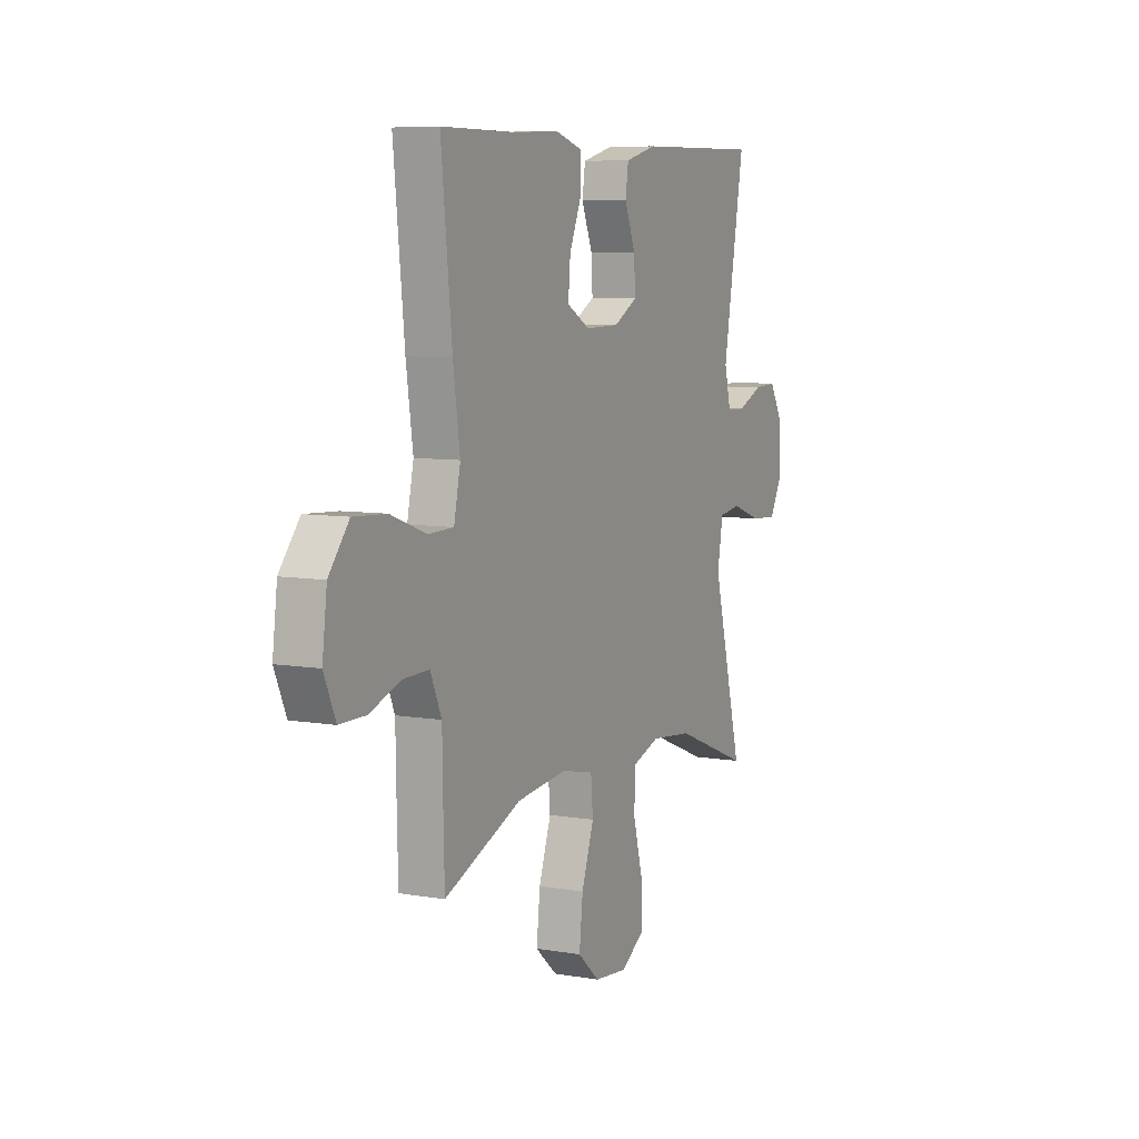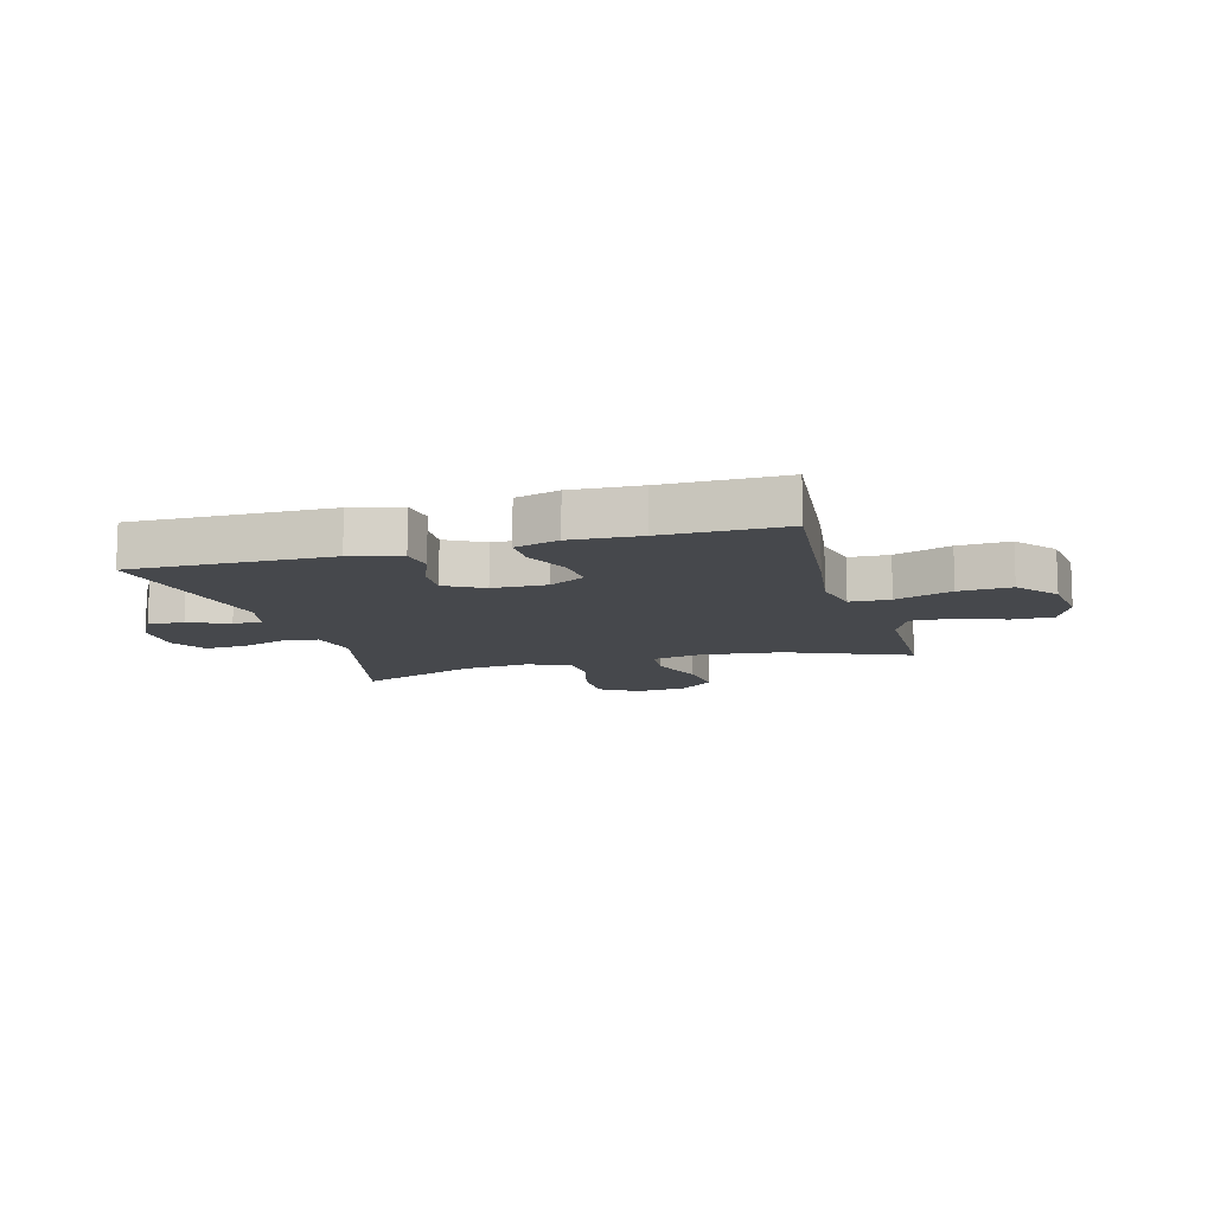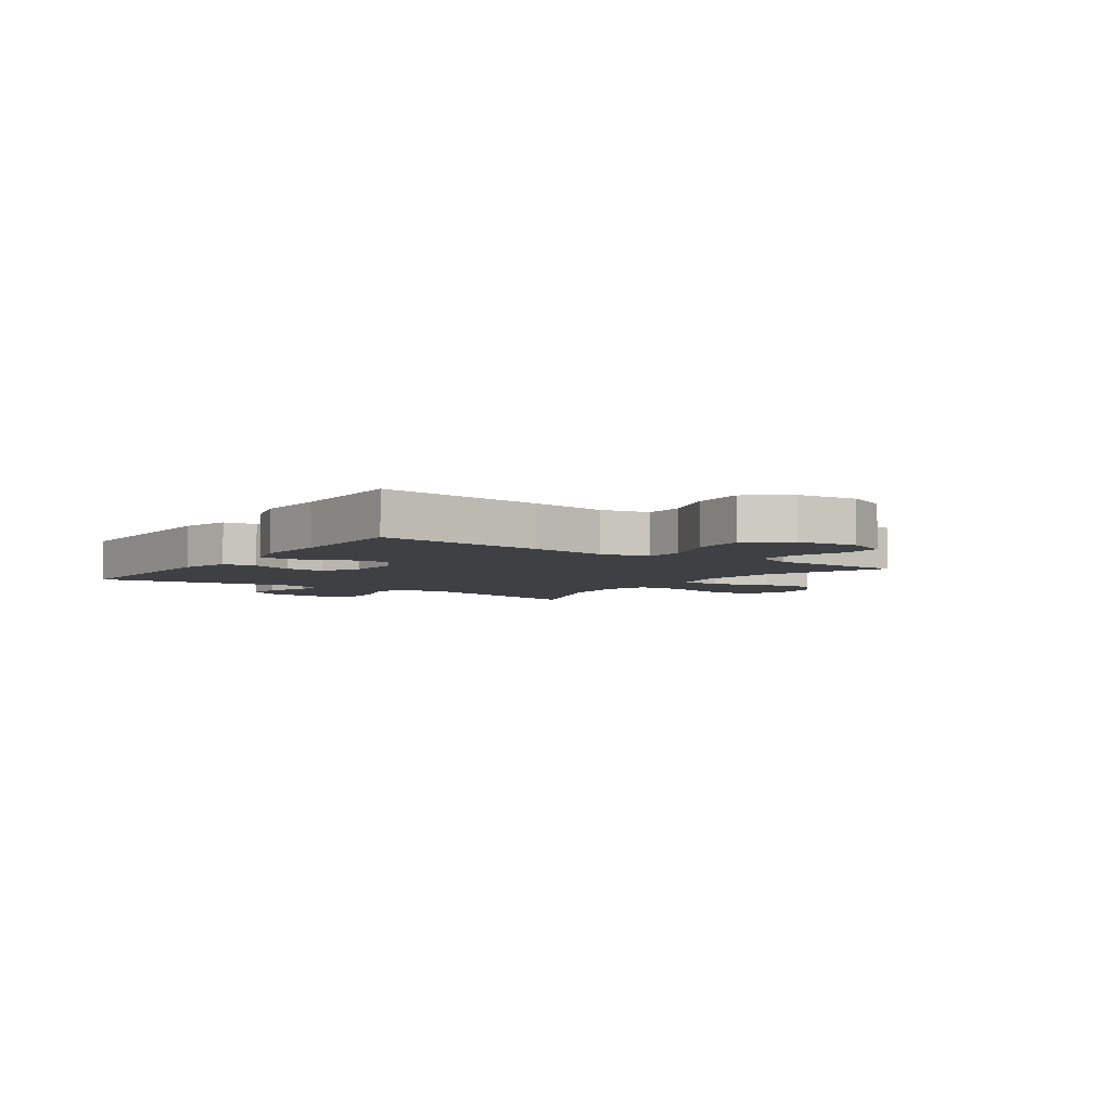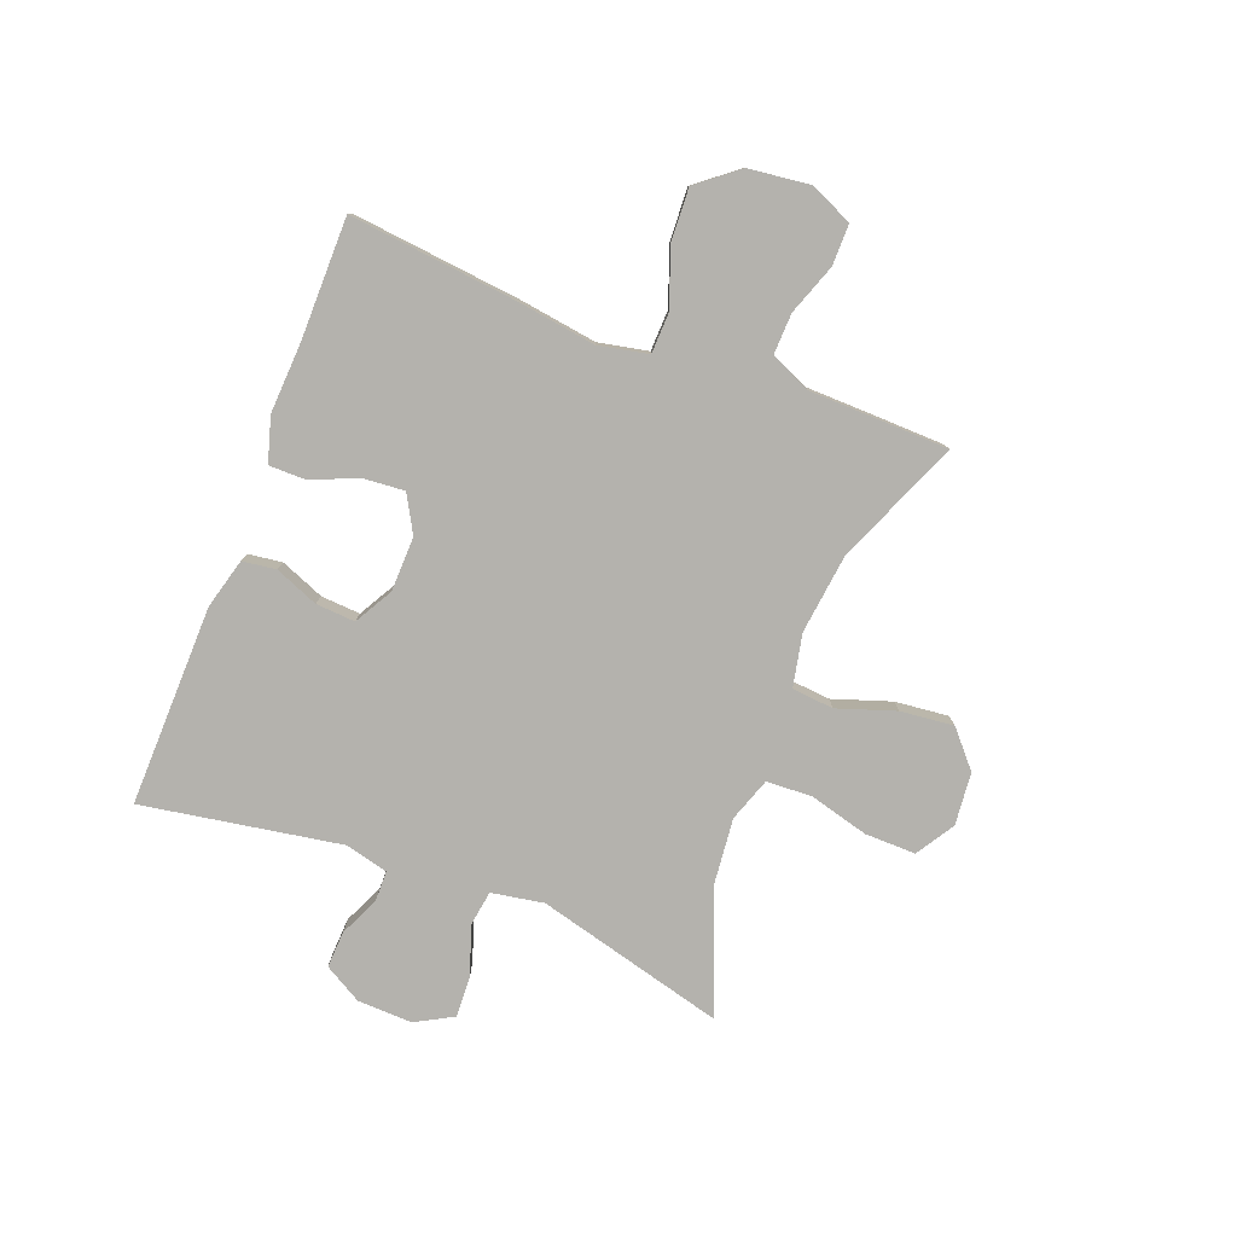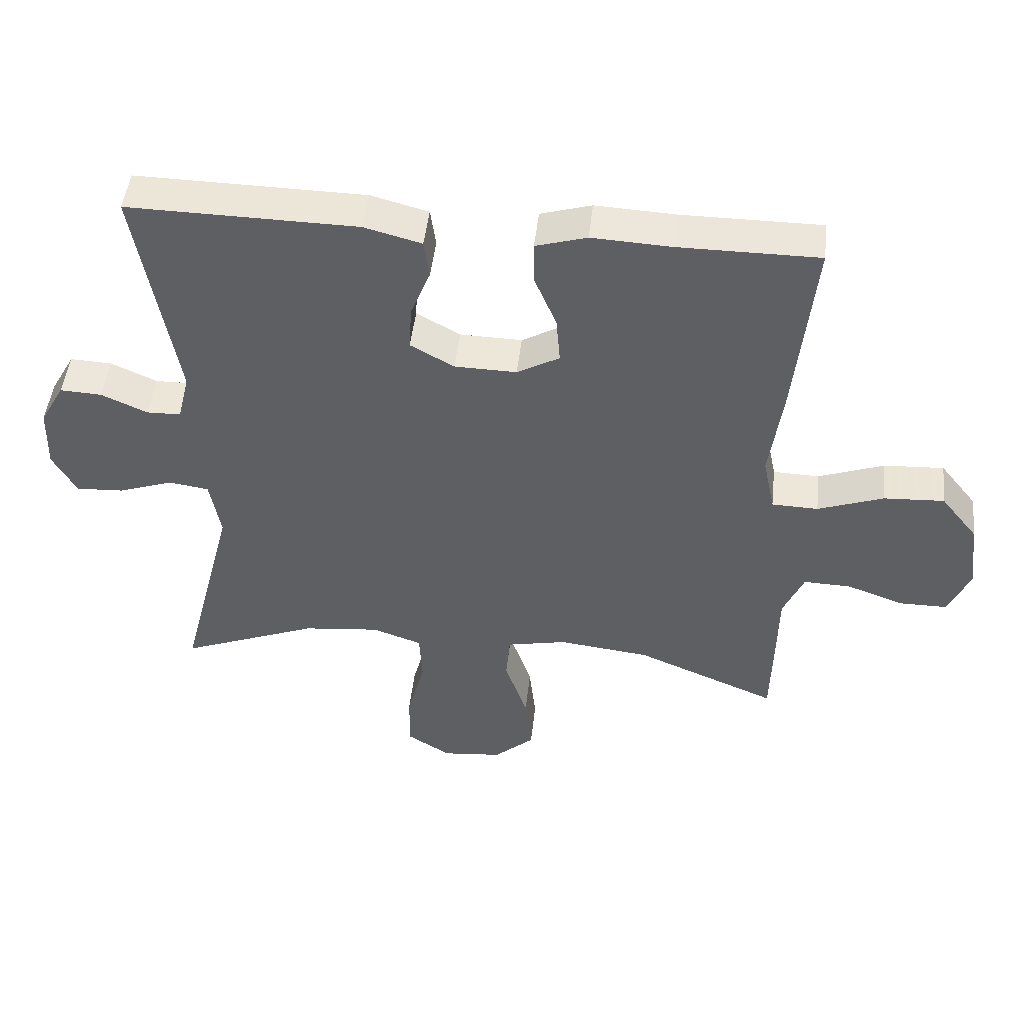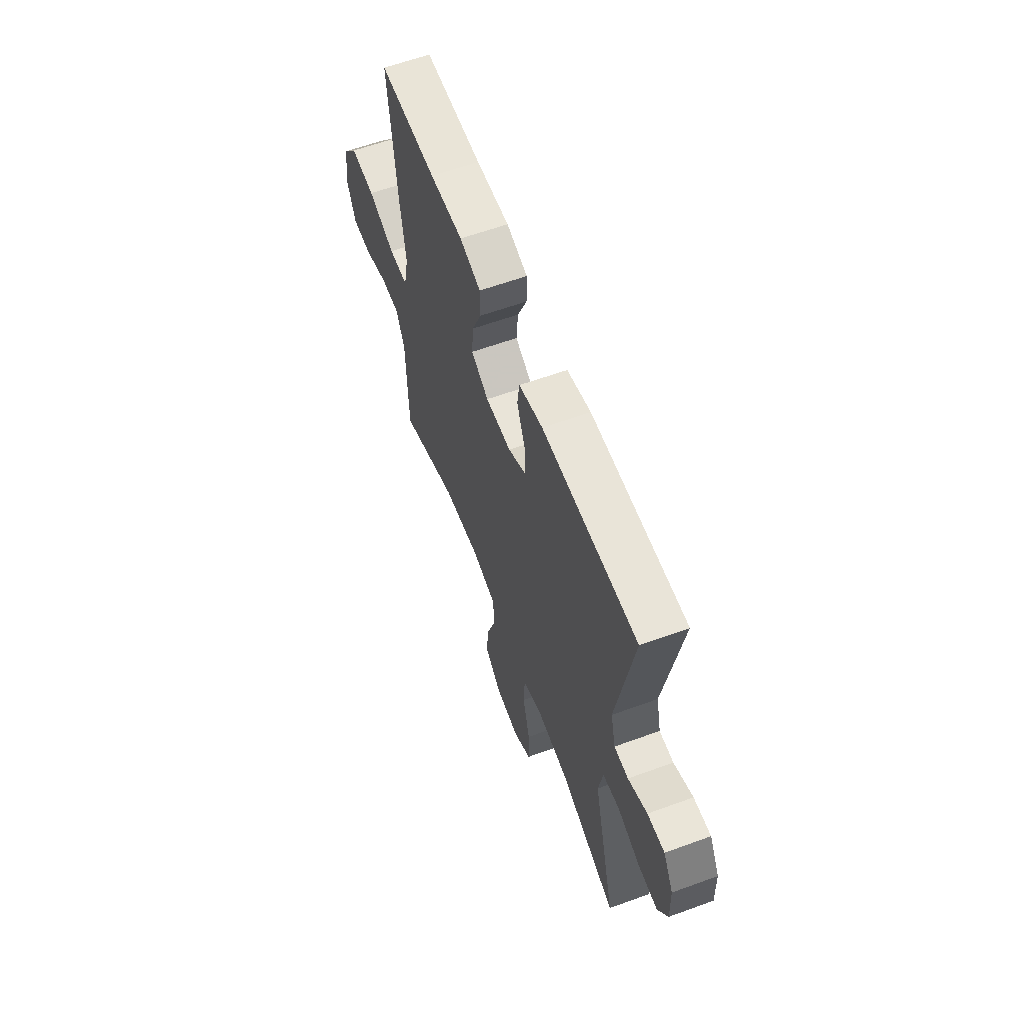
<metadata>
{"format":"obj","ext":"obj","renderer":"f3d","projection":"perspective","resolution":1024,"background":"white","views":[{"elev":7.4,"azim":116.1,"up":"+Z"},{"elev":-11.4,"azim":15.8,"up":"+Y"},{"elev":-4.9,"azim":55.0,"up":"+Y"},{"elev":-79.5,"azim":68.8,"up":"+Y"},{"elev":47.7,"azim":6.3,"up":"+Z"},{"elev":61.1,"azim":-110.4,"up":"+Z"}]}
</metadata>
<code>
v 0.5 0.07 0.5
v 0.47 0.07 0.208
v 0.451 0.07 0.074
v 0.469 0.07 -0.012
v 0.539 0.07 -0.014
v 0.638 0.07 0.022
v 0.729 0.07 0.027
v 0.785 0.07 -0.043
v 0.798 0.07 -0.148
v 0.766 0.07 -0.222
v 0.694 0.07 -0.222
v 0.607 0.07 -0.191
v 0.536 0.07 -0.189
v 0.505 0.07 -0.26
v 0.503 0.07 -0.374
v 0.5 0.07 -0.5
v 0.286 0.07 -0.411
v 0.148 0.07 -0.395
v 0.057 0.07 -0.414
v 0.051 0.07 -0.486
v 0.085 0.07 -0.586
v 0.095 0.07 -0.678
v 0.034 0.07 -0.732
v -0.057 0.07 -0.741
v -0.123 0.07 -0.7
v -0.122 0.07 -0.612
v -0.095 0.07 -0.51
v -0.099 0.07 -0.431
v -0.174 0.07 -0.405
v -0.29 0.07 -0.417
v -0.5 0.07 -0.5
v -0.416 0.07 -0.174
v -0.432 0.07 -0.084
v -0.493 0.07 -0.075
v -0.576 0.07 -0.104
v -0.648 0.07 -0.108
v -0.684 0.07 -0.043
v -0.681 0.07 0.052
v -0.644 0.07 0.117
v -0.581 0.07 0.114
v -0.511 0.07 0.083
v -0.459 0.07 0.084
v -0.441 0.07 0.158
v -0.5 0.07 0.5
v -0.153 0.07 0.495
v -0.066 0.07 0.472
v -0.058 0.07 0.414
v -0.088 0.07 0.339
v -0.092 0.07 0.271
v -0.026 0.07 0.234
v 0.068 0.07 0.232
v 0.132 0.07 0.268
v 0.126 0.07 0.339
v 0.092 0.07 0.42
v 0.092 0.07 0.483
v 0.169 0.07 0.506
v 0.29 0.07 0.5
v 0.5 0 0.5
v 0.47 0 0.208
v 0.451 0 0.074
v 0.469 0 -0.012
v 0.539 0 -0.014
v 0.638 0 0.022
v 0.729 0 0.027
v 0.785 0 -0.043
v 0.798 0 -0.148
v 0.766 0 -0.222
v 0.694 0 -0.222
v 0.607 0 -0.191
v 0.536 0 -0.189
v 0.505 0 -0.26
v 0.503 0 -0.374
v 0.5 0 -0.5
v 0.286 0 -0.411
v 0.148 0 -0.395
v 0.057 0 -0.414
v 0.051 0 -0.486
v 0.085 0 -0.586
v 0.095 0 -0.678
v 0.034 0 -0.732
v -0.057 0 -0.741
v -0.123 0 -0.7
v -0.122 0 -0.612
v -0.095 0 -0.51
v -0.099 0 -0.431
v -0.174 0 -0.405
v -0.29 0 -0.417
v -0.5 0 -0.5
v -0.416 0 -0.174
v -0.432 0 -0.084
v -0.493 0 -0.075
v -0.576 0 -0.104
v -0.648 0 -0.108
v -0.684 0 -0.043
v -0.681 0 0.052
v -0.644 0 0.117
v -0.581 0 0.114
v -0.511 0 0.083
v -0.459 0 0.084
v -0.441 0 0.158
v -0.5 0 0.5
v -0.153 0 0.495
v -0.066 0 0.472
v -0.058 0 0.414
v -0.088 0 0.339
v -0.092 0 0.271
v -0.026 0 0.234
v 0.068 0 0.232
v 0.132 0 0.268
v 0.126 0 0.339
v 0.092 0 0.42
v 0.092 0 0.483
v 0.169 0 0.506
v 0.29 0 0.5
f 54 55 56 57
f 53 54 57 1
f 52 53 1 2
f 51 52 2 3
f 50 51 3 4
f 45 46 47 48
f 43 44 45 48
f 42 43 48 49
f 38 39 40 41
f 38 41 42
f 37 38 42
f 34 35 36 37
f 33 34 37 42
f 32 33 42 49
f 30 31 32 49
f 24 25 26 27
f 24 27 28
f 23 24 28
f 20 21 22 23
f 20 23 28
f 19 20 28
f 18 19 28 29
f 14 15 16 17
f 13 14 17 18
f 9 10 11 12
f 9 12 13
f 8 9 13
f 5 6 7 8
f 4 5 8 13
f 50 4 13 18
f 29 30 49 50
f 18 29 50
f 114 113 112 111
f 58 114 111 110
f 59 58 110 109
f 60 59 109 108
f 61 60 108 107
f 105 104 103 102
f 105 102 101 100
f 106 105 100 99
f 98 97 96 95
f 99 98 95
f 99 95 94
f 94 93 92 91
f 99 94 91 90
f 106 99 90 89
f 106 89 88 87
f 84 83 82 81
f 85 84 81
f 85 81 80
f 80 79 78 77
f 85 80 77
f 85 77 76
f 86 85 76 75
f 74 73 72 71
f 75 74 71 70
f 69 68 67 66
f 70 69 66
f 70 66 65
f 65 64 63 62
f 70 65 62 61
f 75 70 61 107
f 107 106 87 86
f 107 86 75
f 1 58 59 2
f 2 59 60 3
f 3 60 61 4
f 4 61 62 5
f 5 62 63 6
f 6 63 64 7
f 7 64 65 8
f 8 65 66 9
f 9 66 67 10
f 10 67 68 11
f 11 68 69 12
f 12 69 70 13
f 13 70 71 14
f 14 71 72 15
f 15 72 73 16
f 16 73 74 17
f 17 74 75 18
f 18 75 76 19
f 19 76 77 20
f 20 77 78 21
f 21 78 79 22
f 22 79 80 23
f 23 80 81 24
f 24 81 82 25
f 25 82 83 26
f 26 83 84 27
f 27 84 85 28
f 28 85 86 29
f 29 86 87 30
f 30 87 88 31
f 31 88 89 32
f 32 89 90 33
f 33 90 91 34
f 34 91 92 35
f 35 92 93 36
f 36 93 94 37
f 37 94 95 38
f 38 95 96 39
f 39 96 97 40
f 40 97 98 41
f 41 98 99 42
f 42 99 100 43
f 43 100 101 44
f 44 101 102 45
f 45 102 103 46
f 46 103 104 47
f 47 104 105 48
f 48 105 106 49
f 49 106 107 50
f 50 107 108 51
f 51 108 109 52
f 52 109 110 53
f 53 110 111 54
f 54 111 112 55
f 55 112 113 56
f 56 113 114 57
f 57 114 58 1

</code>
